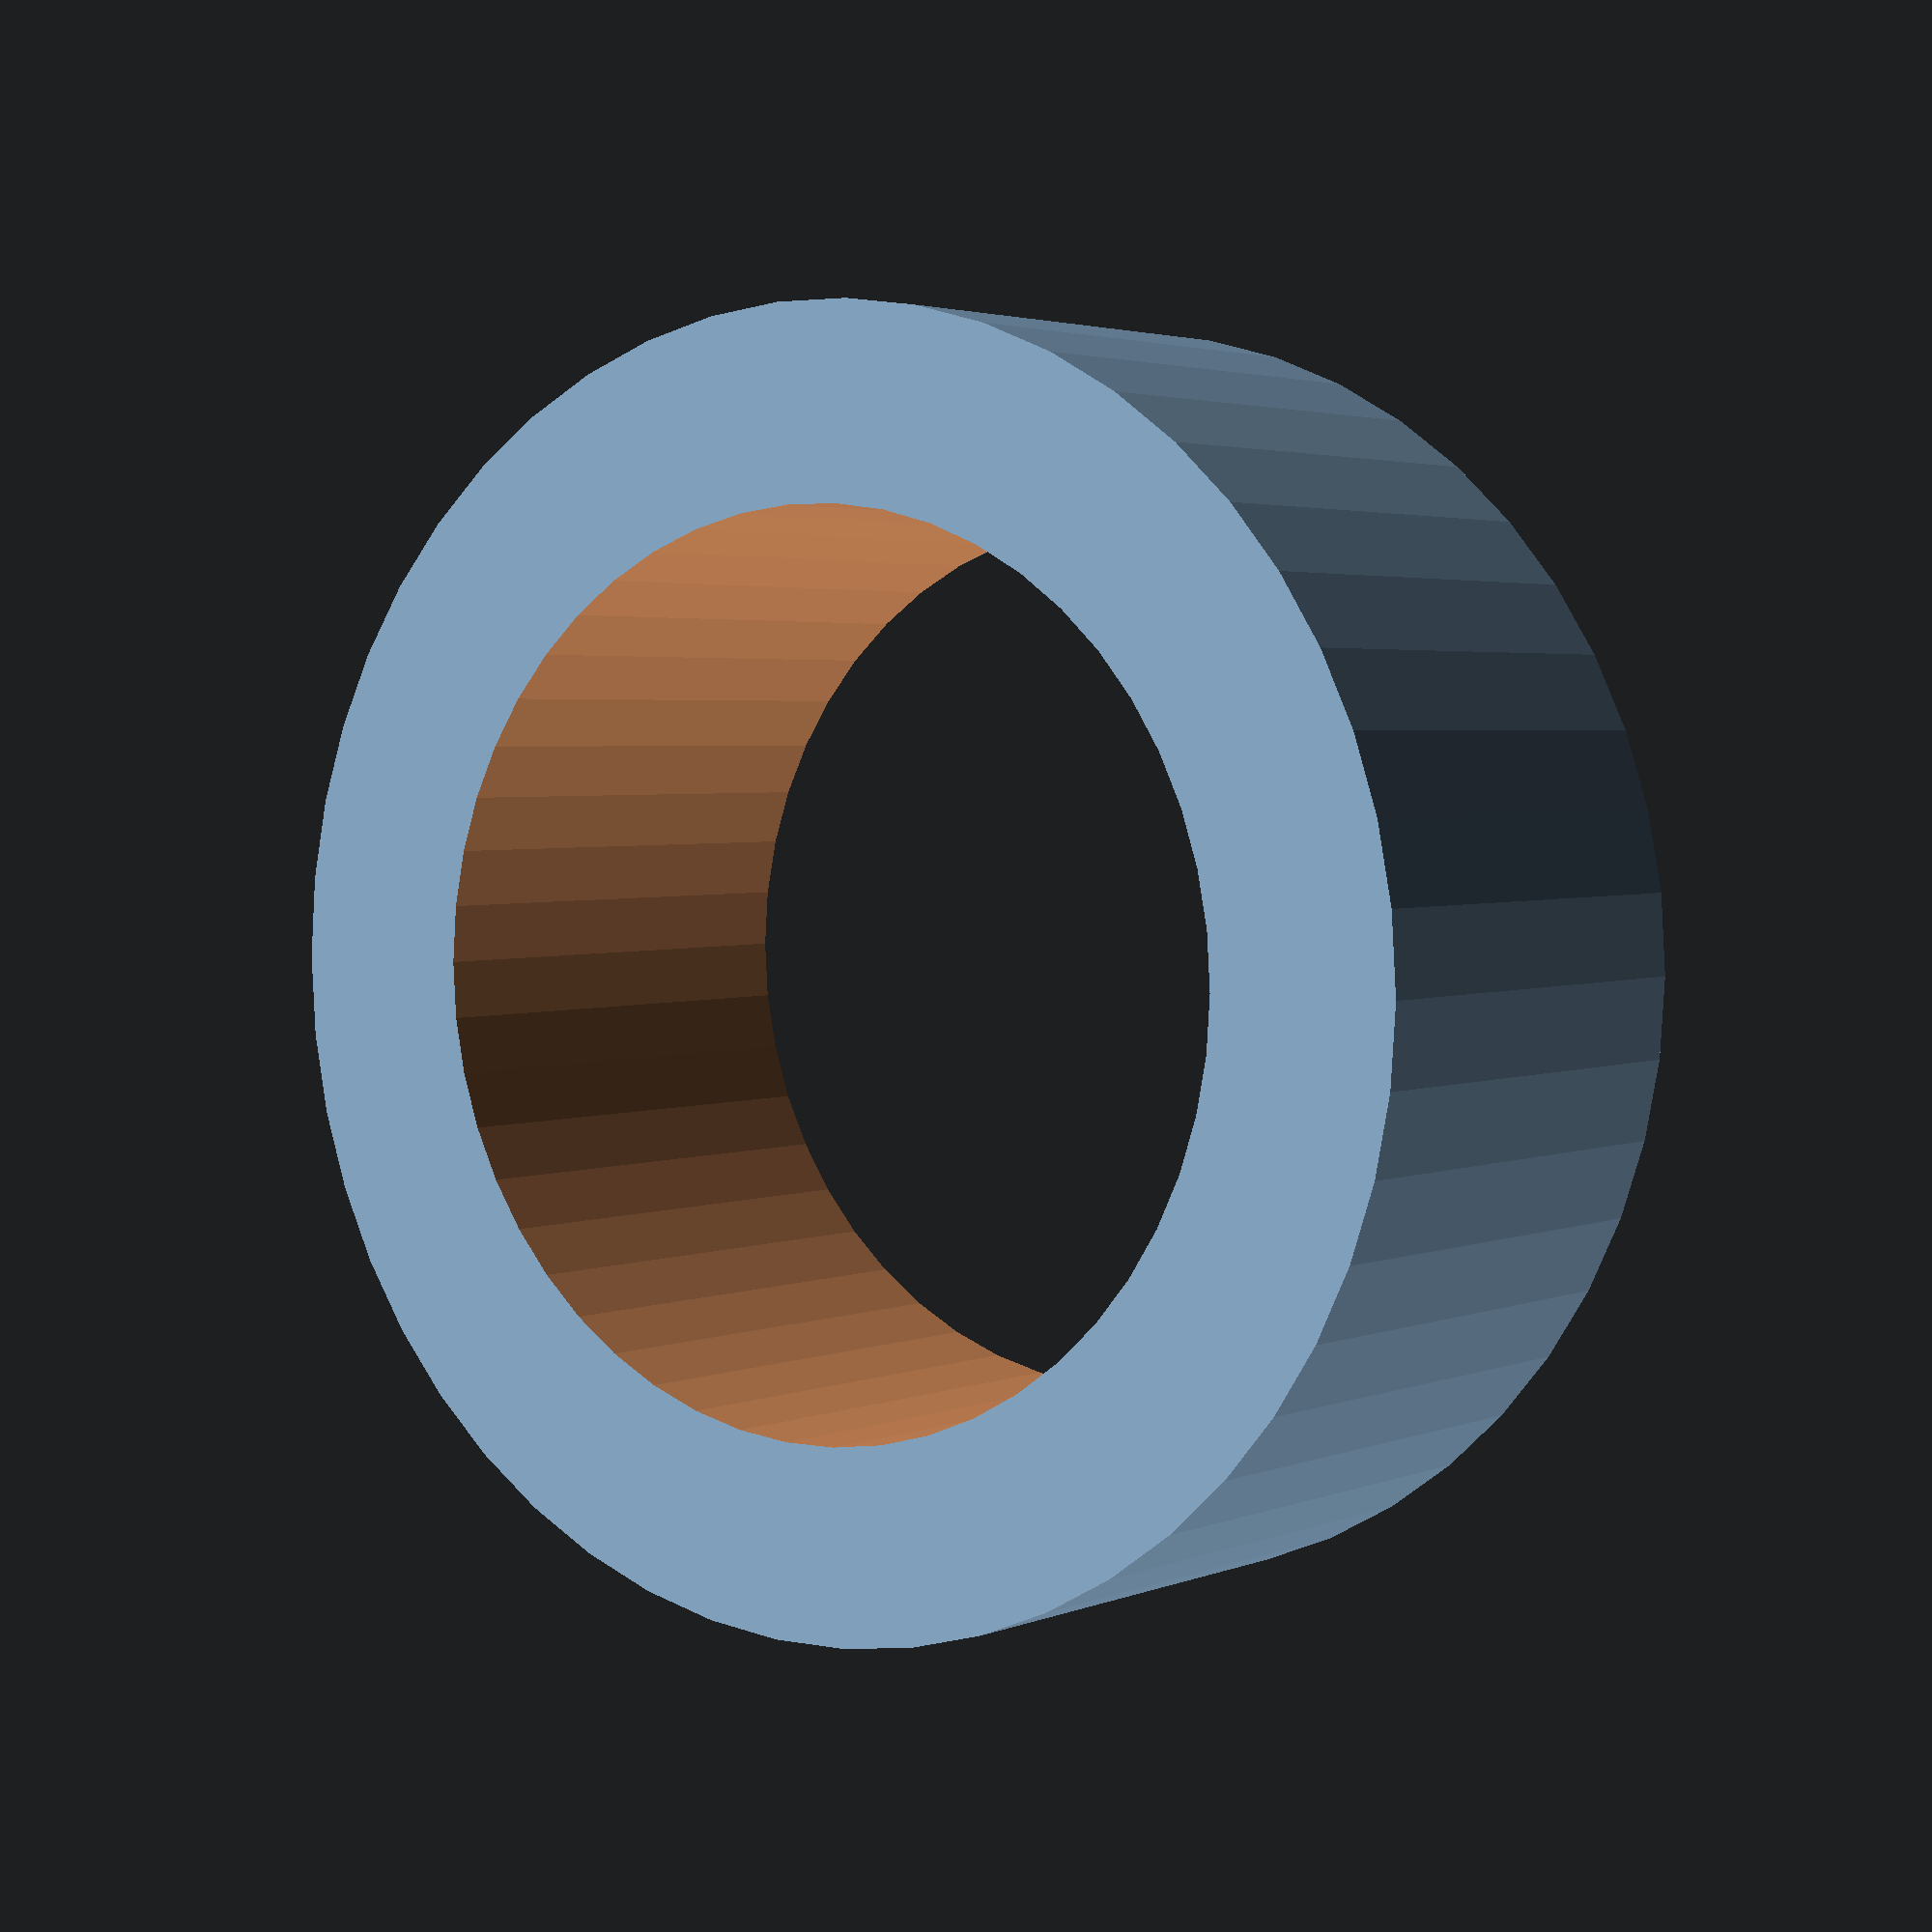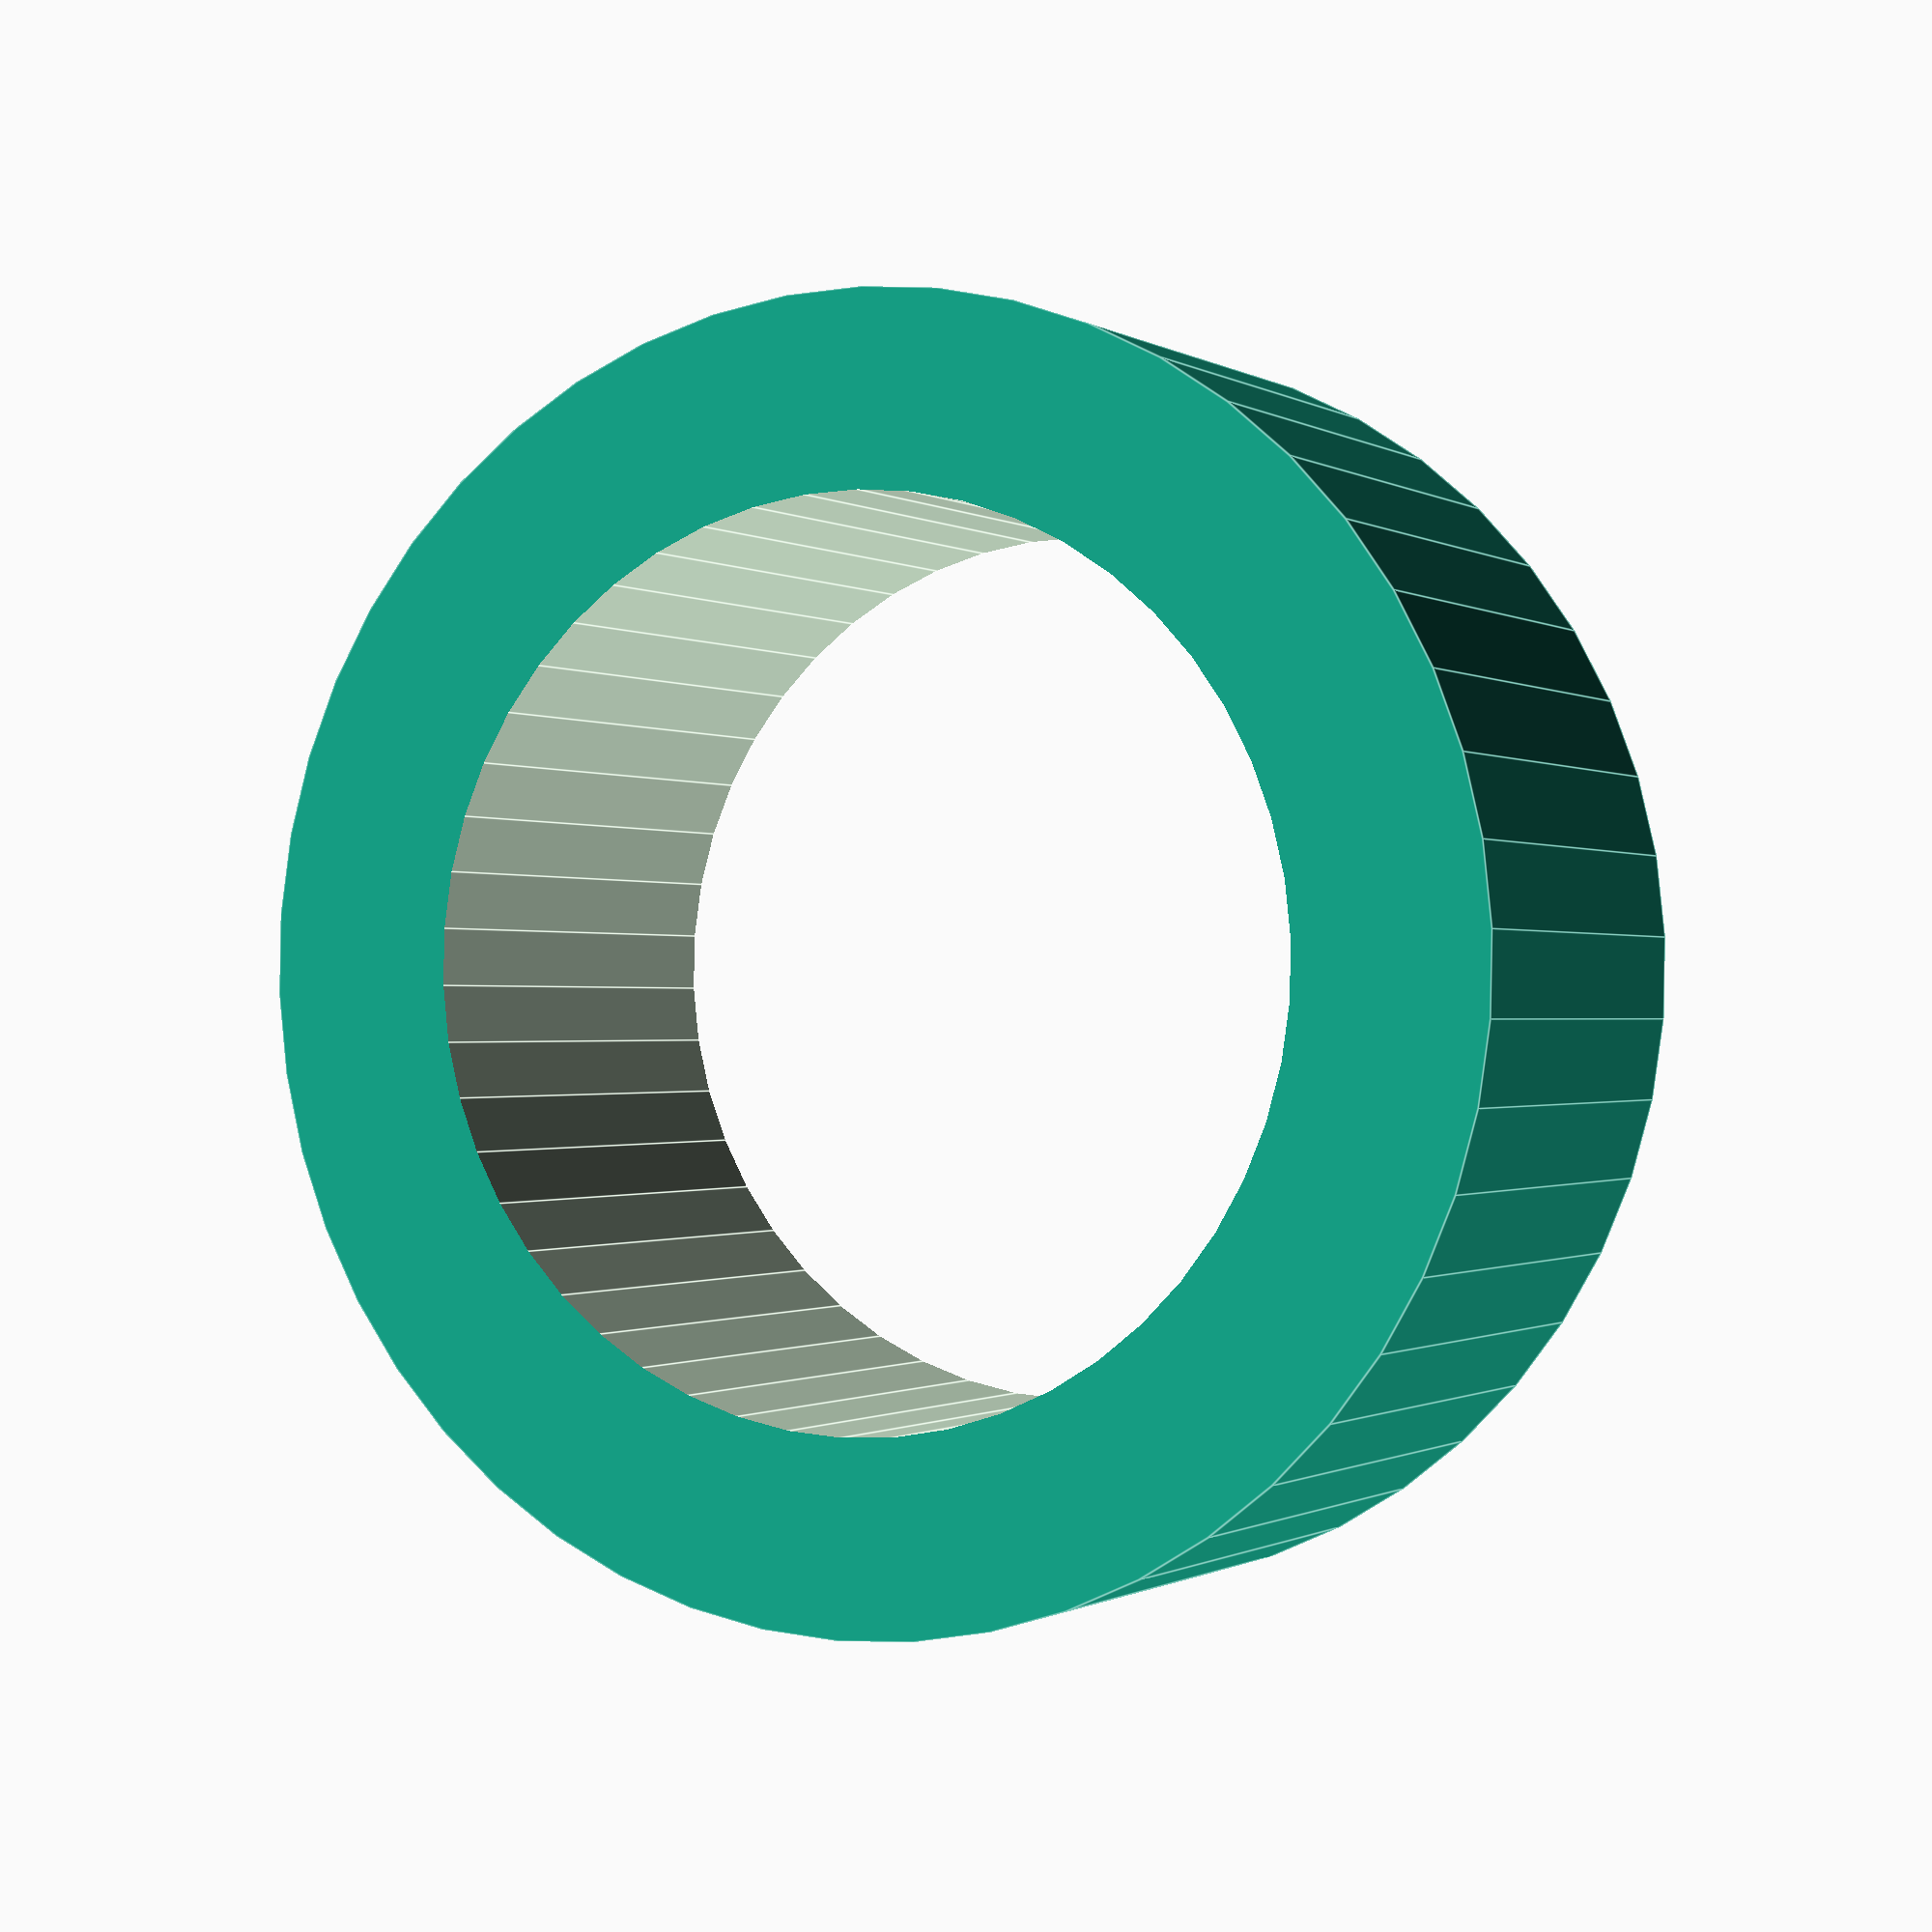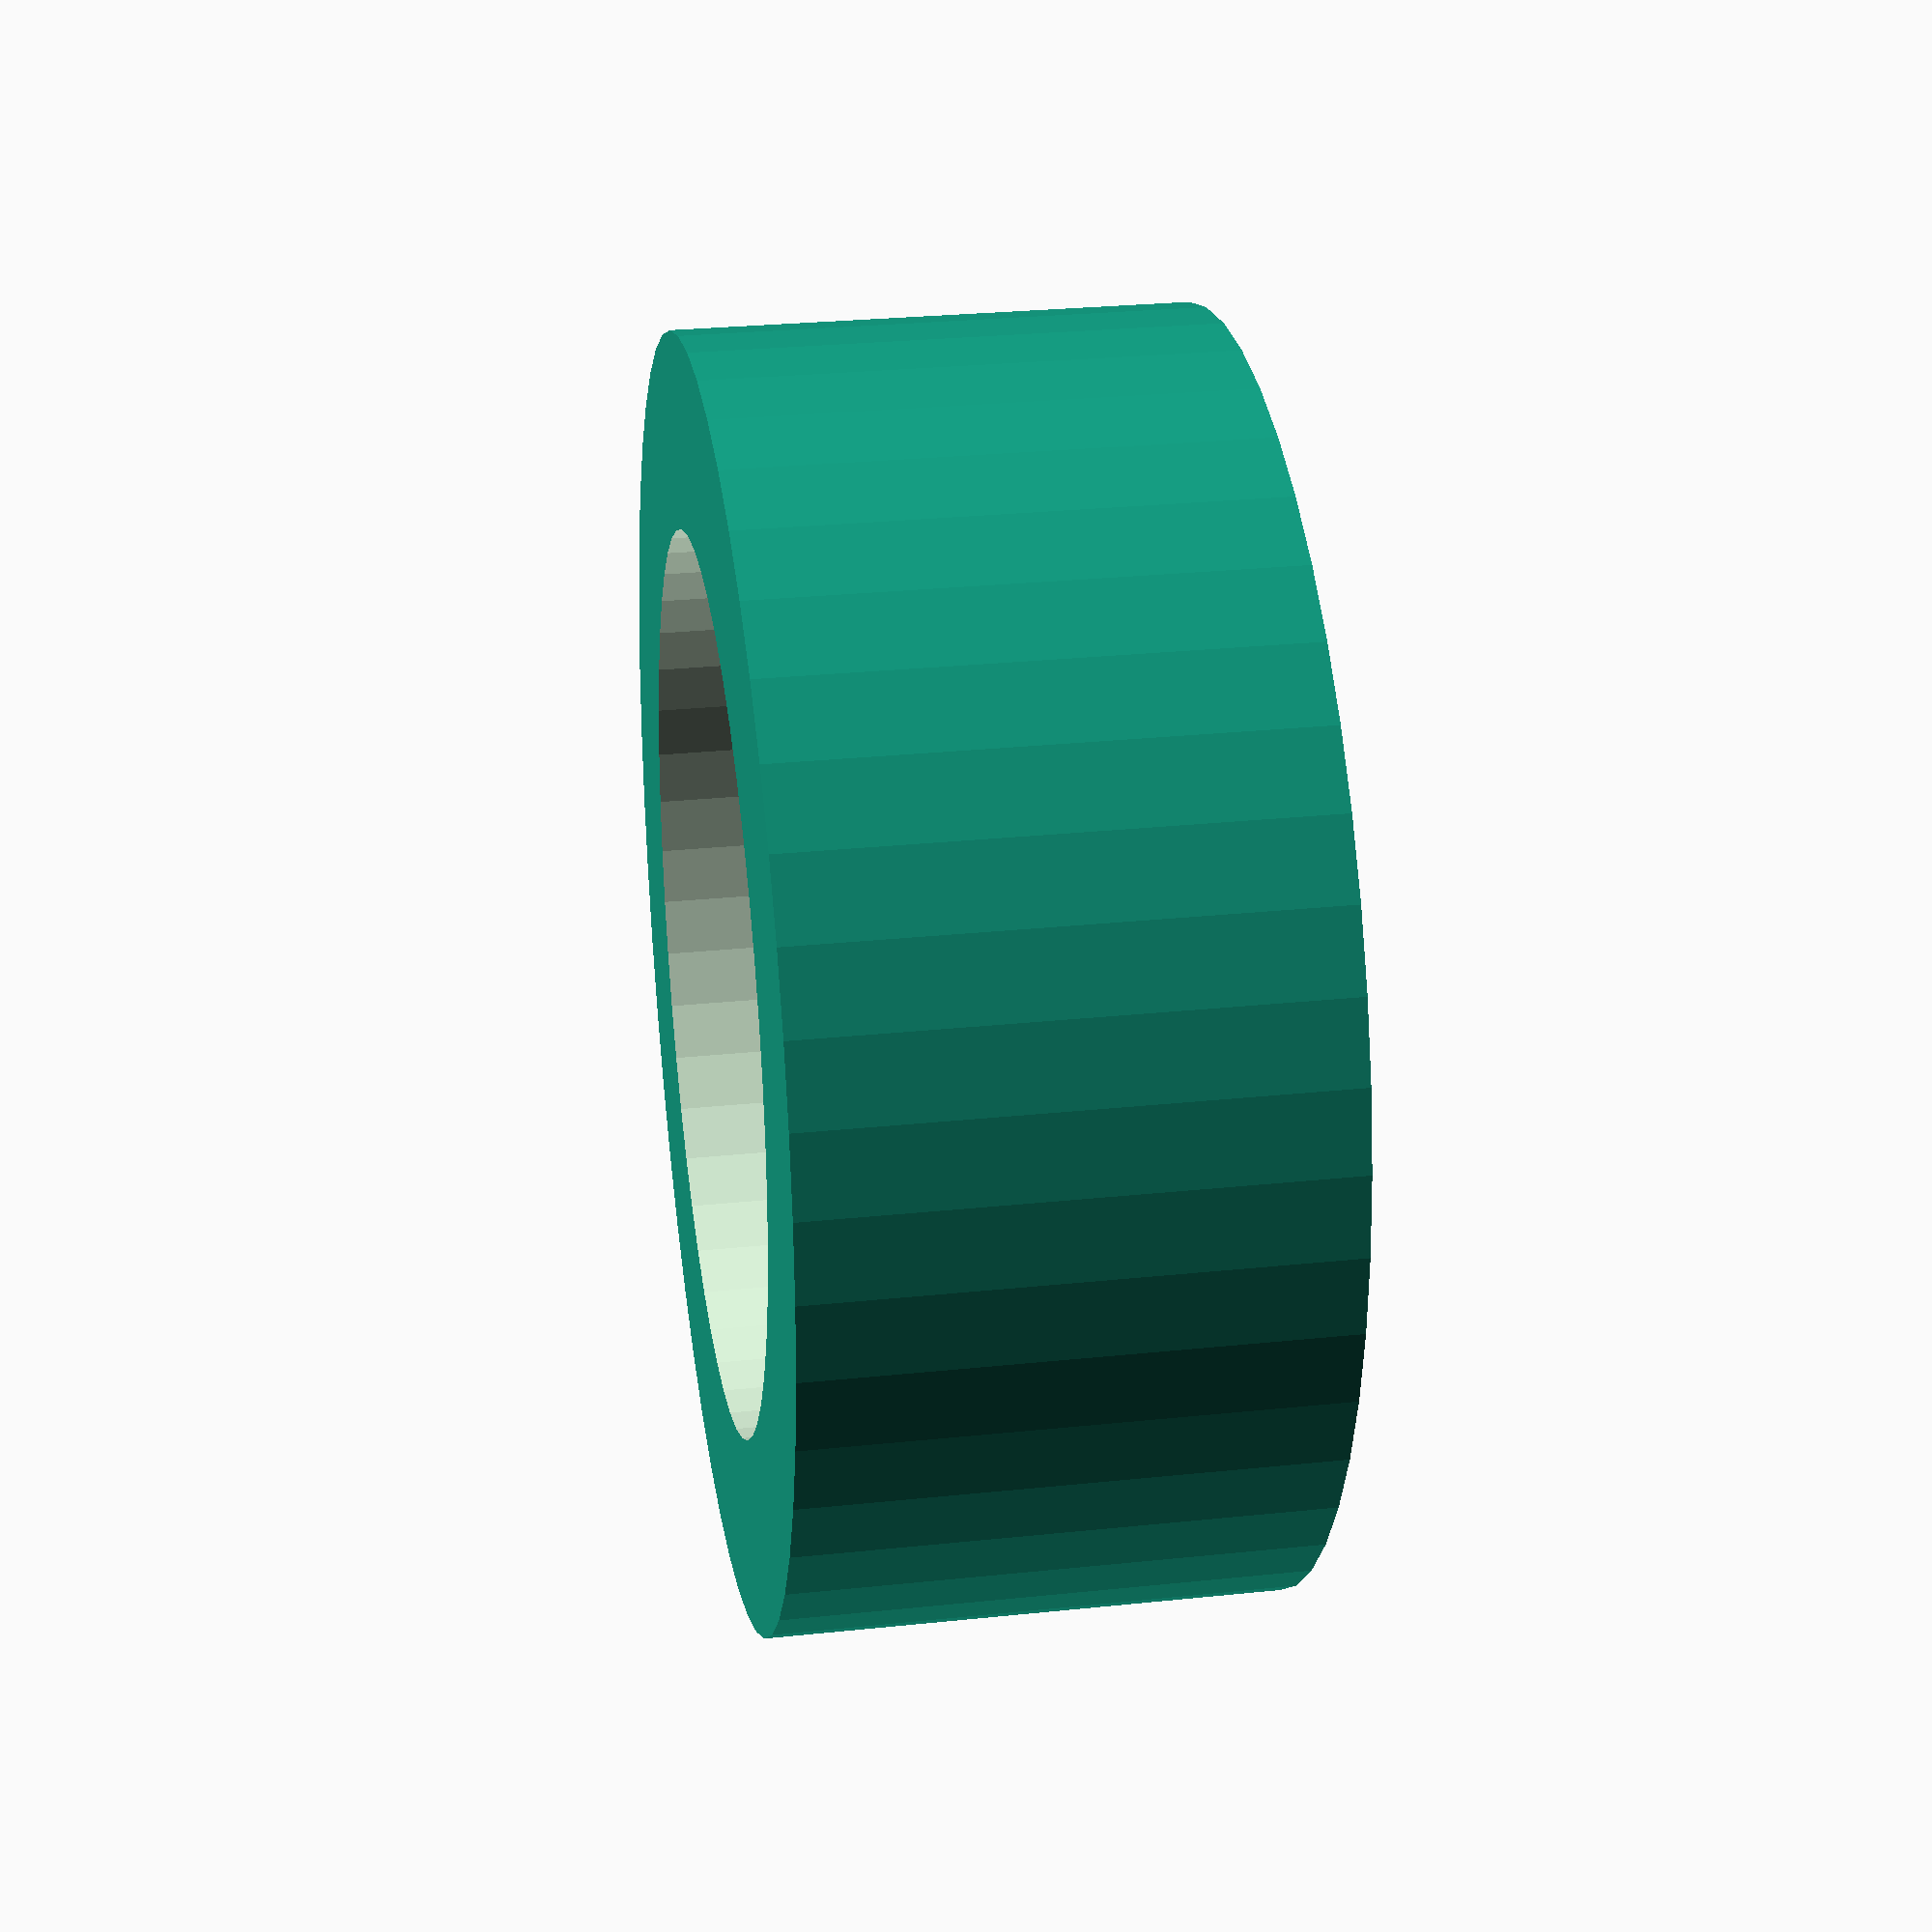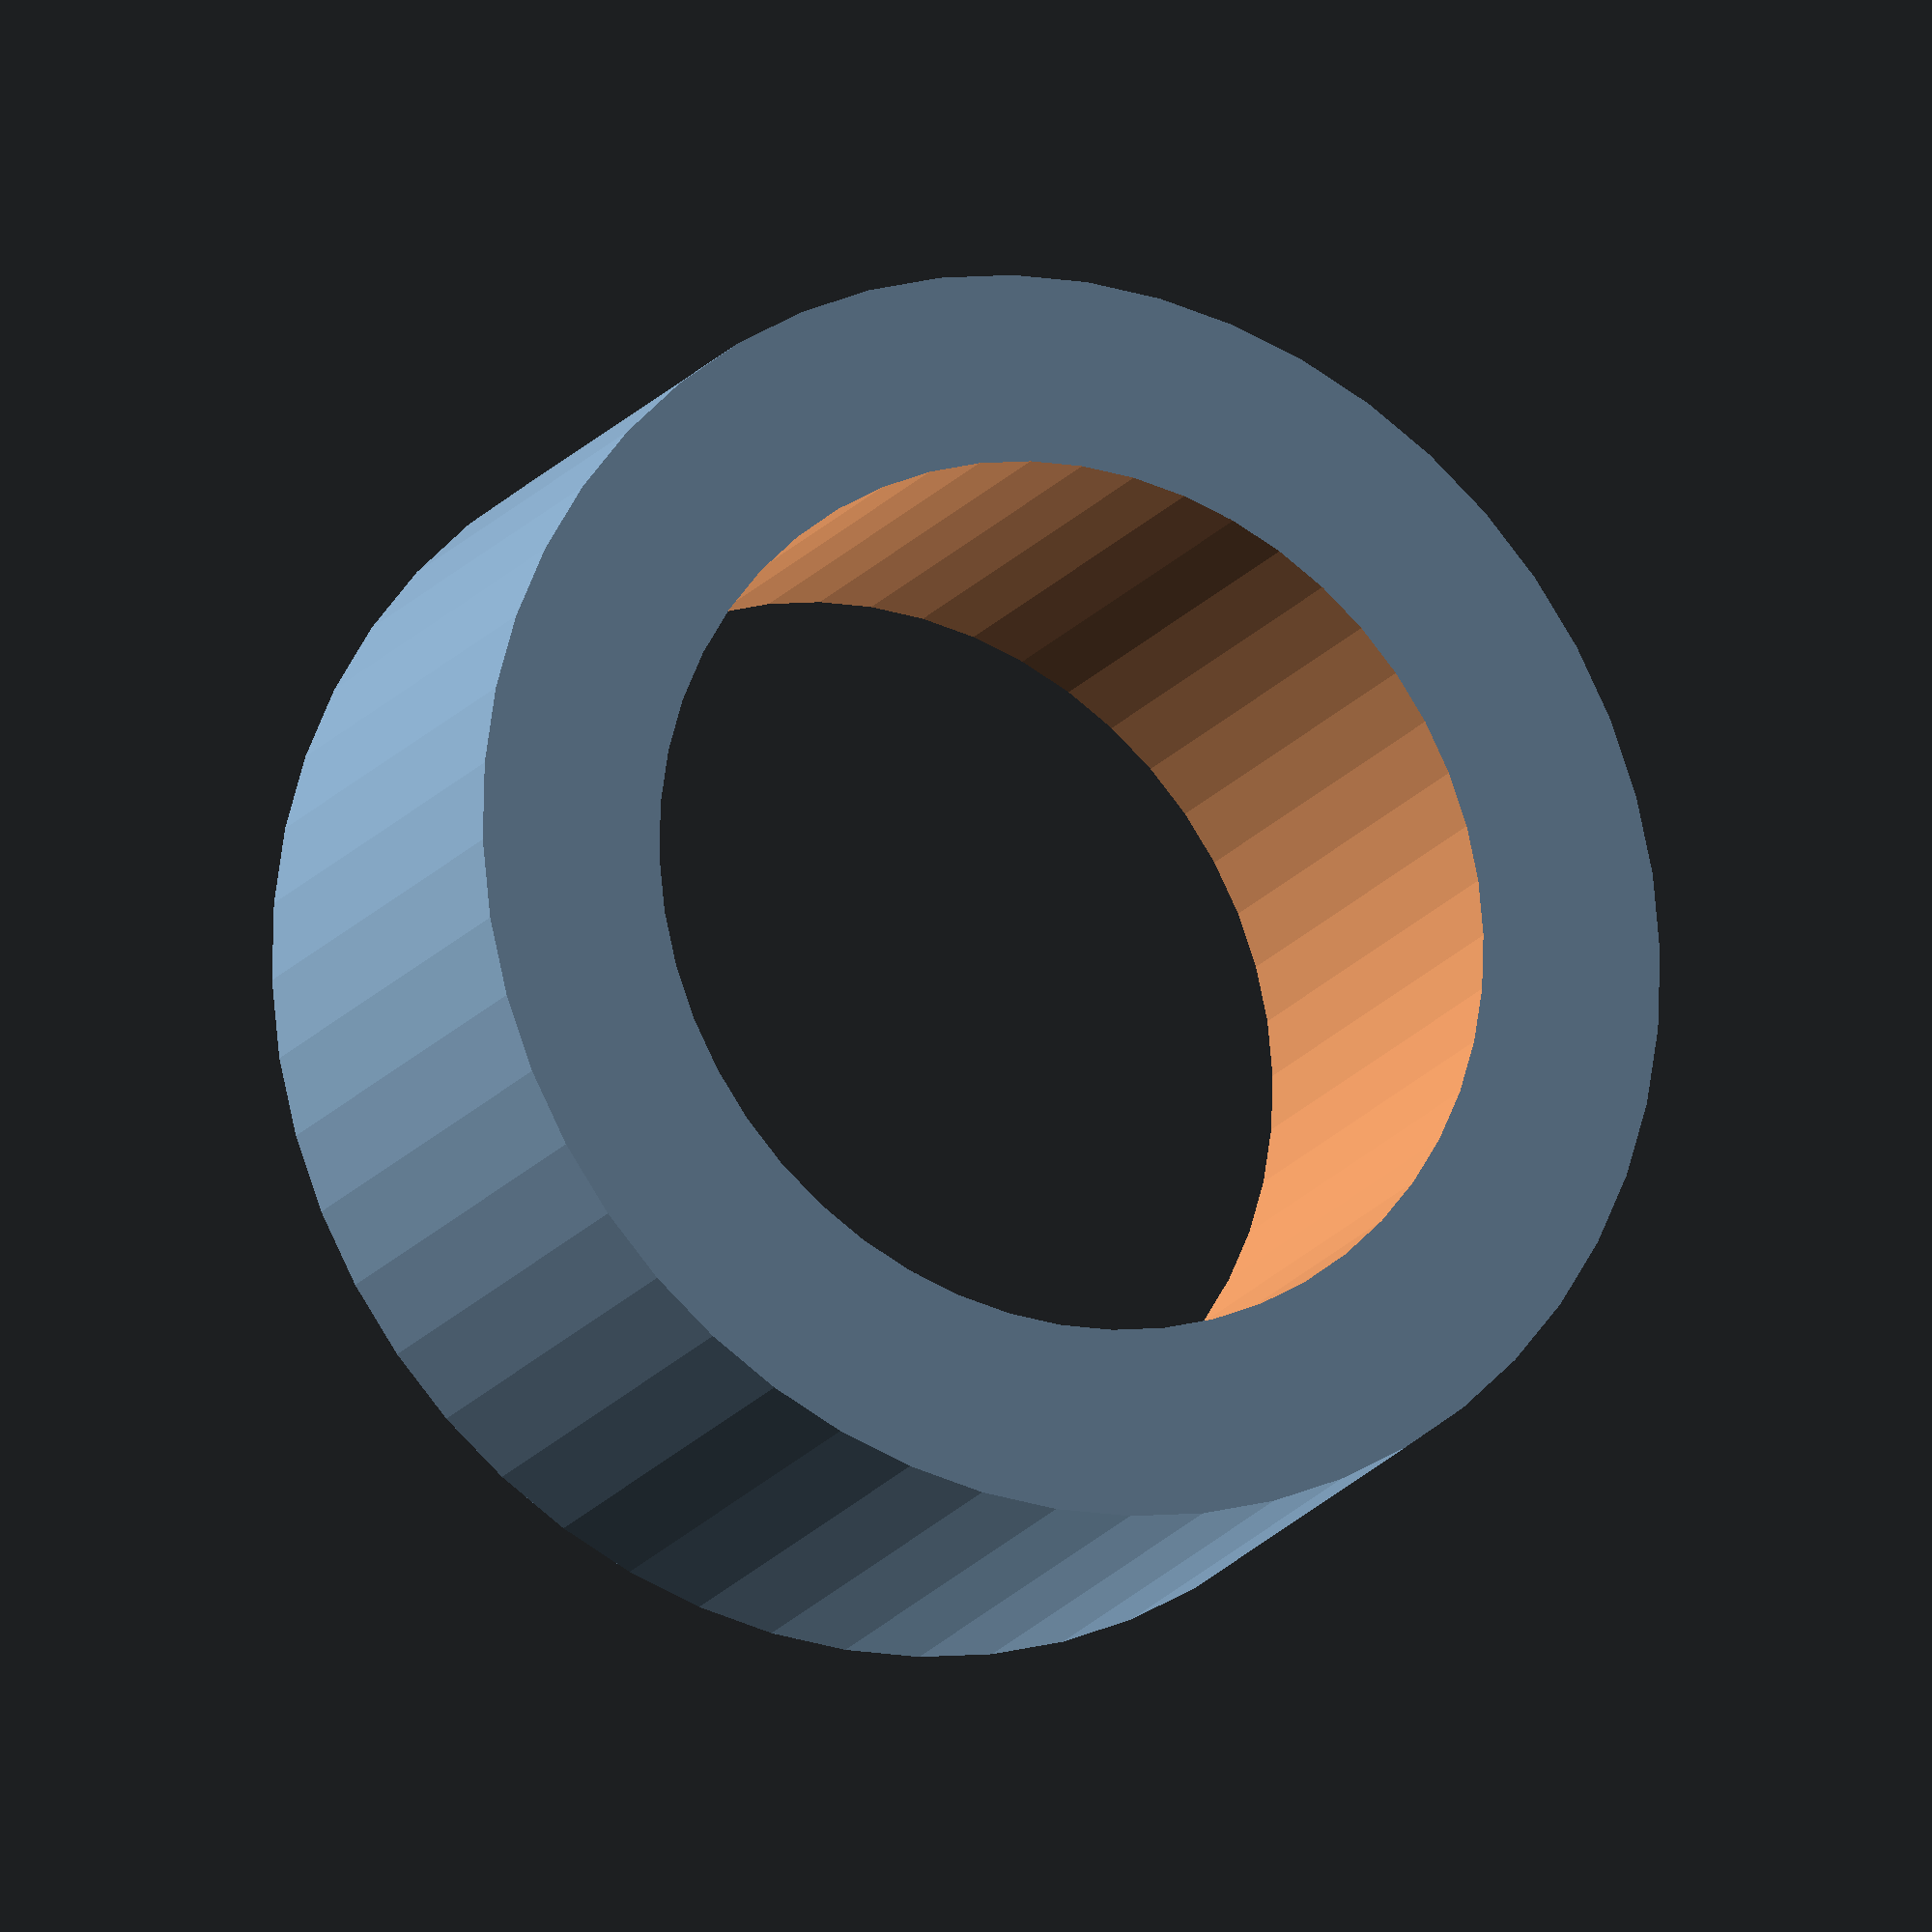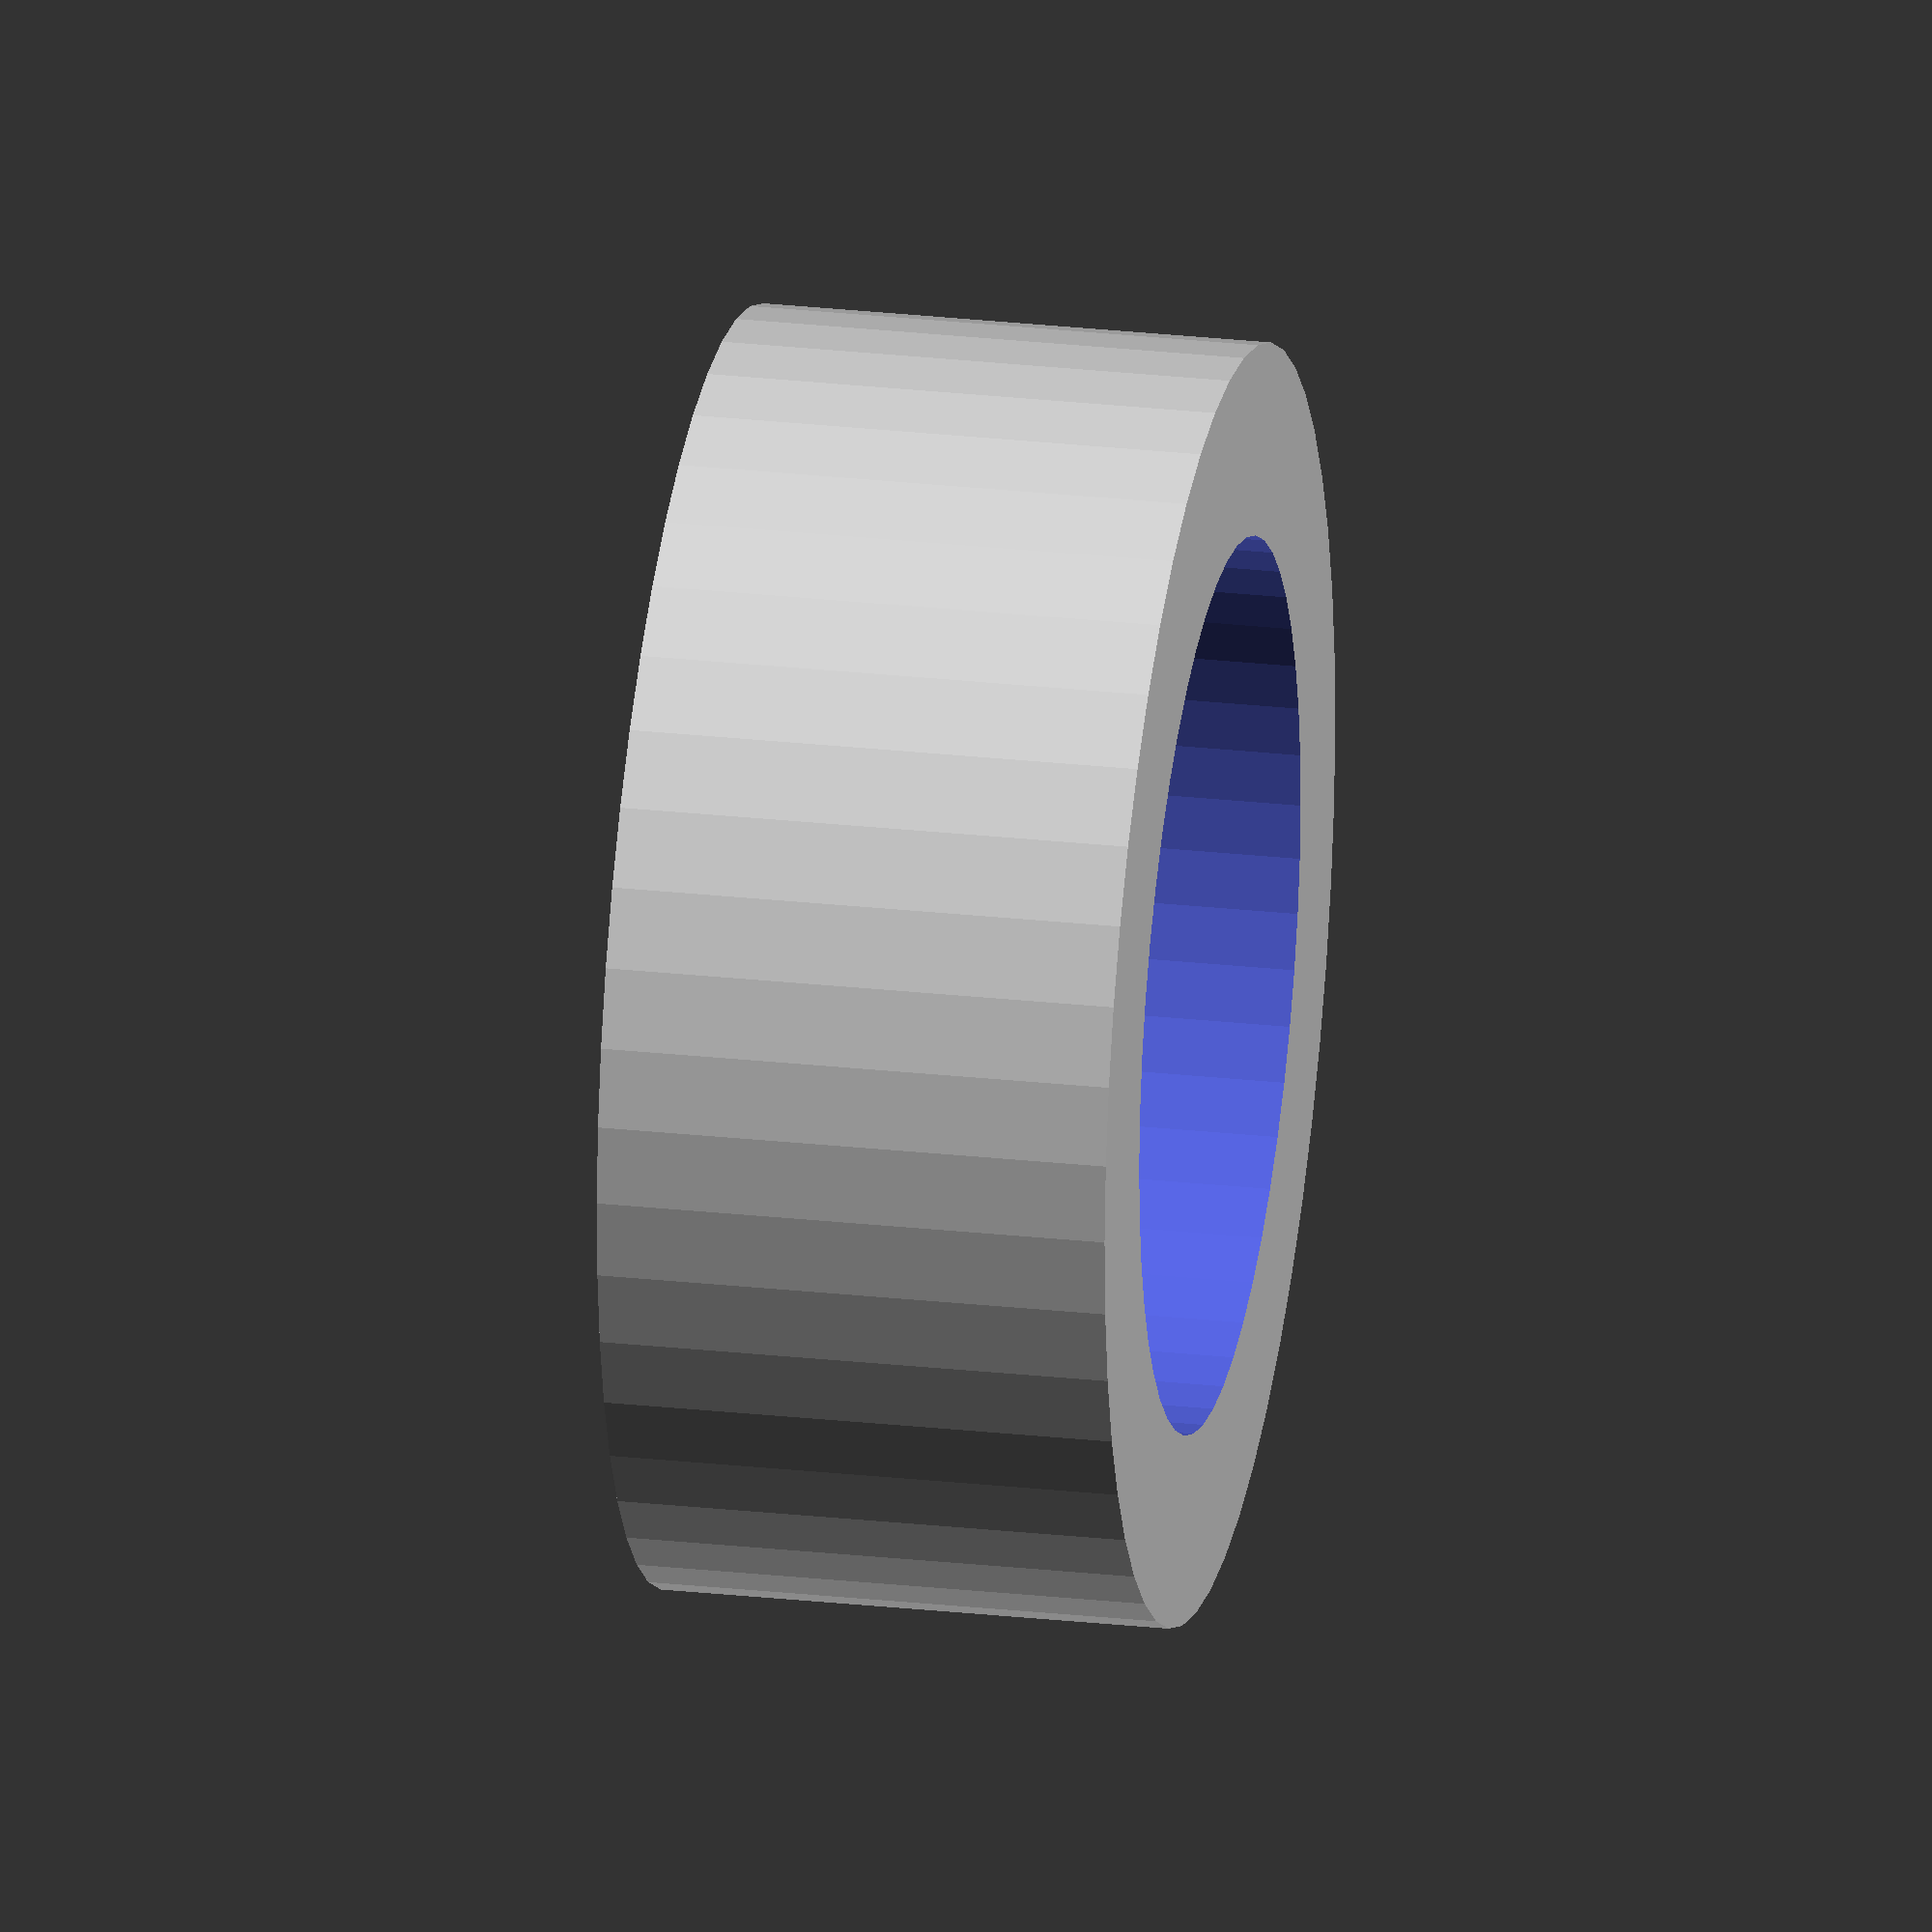
<openscad>
$fn = 50;

difference(){
     cylinder(2, d=5, true);
     translate([0,0,-1]){
          cylinder(4, d=3.5, true);
     }
}

</openscad>
<views>
elev=357.2 azim=165.4 roll=215.2 proj=p view=solid
elev=180.6 azim=45.7 roll=334.5 proj=p view=edges
elev=333.3 azim=49.7 roll=80.6 proj=p view=solid
elev=197.4 azim=55.5 roll=204.1 proj=o view=solid
elev=154.9 azim=114.0 roll=79.7 proj=o view=wireframe
</views>
